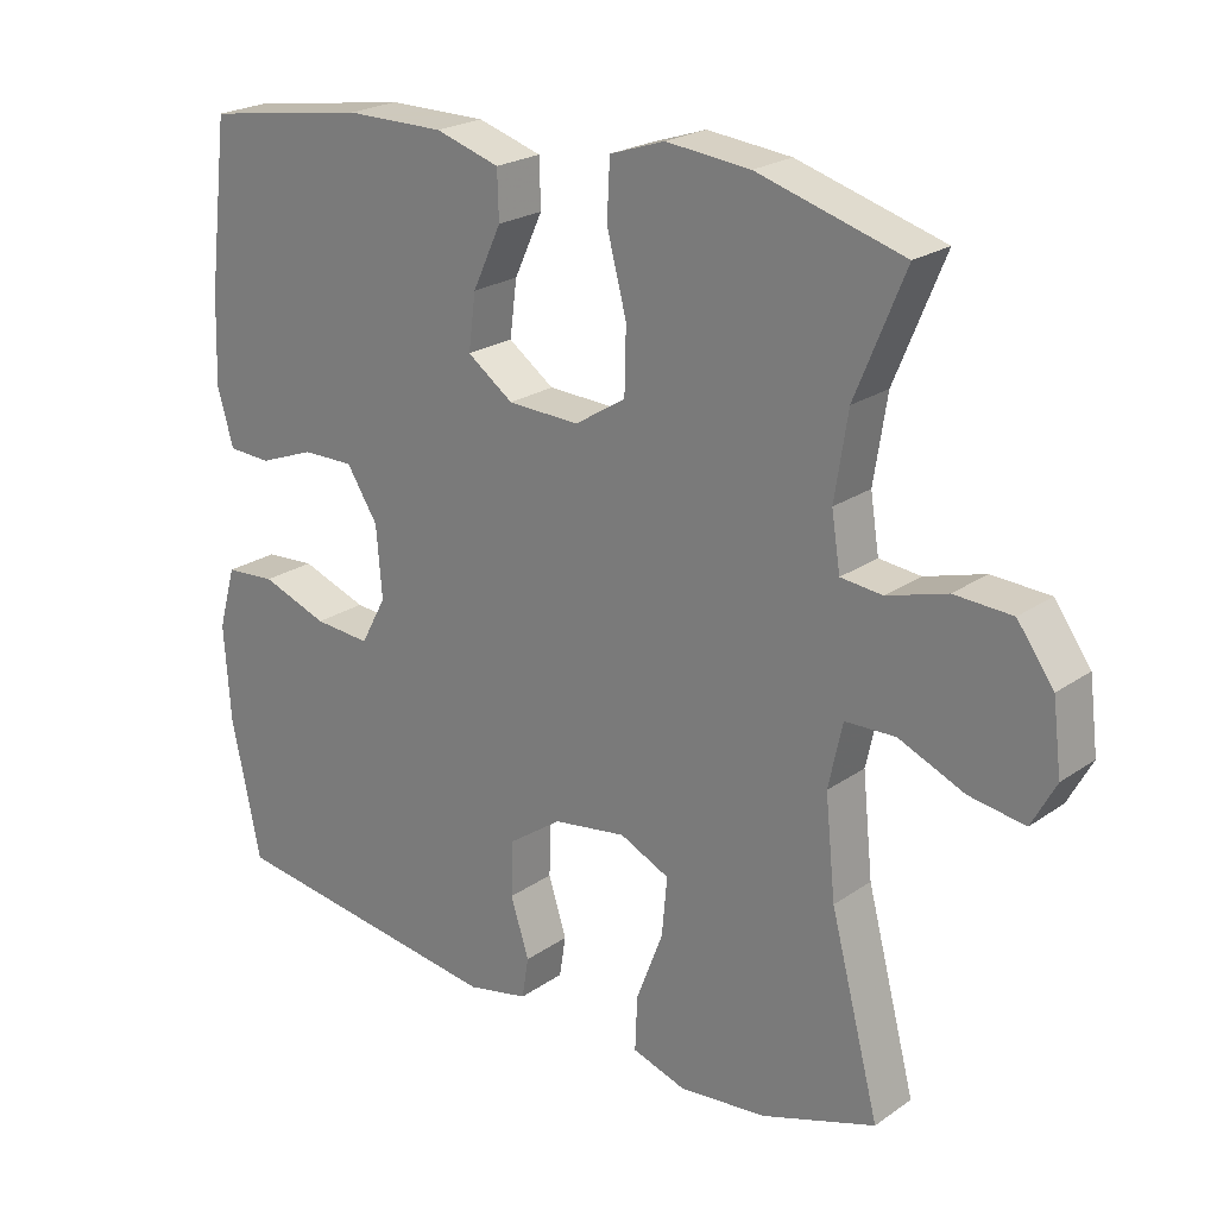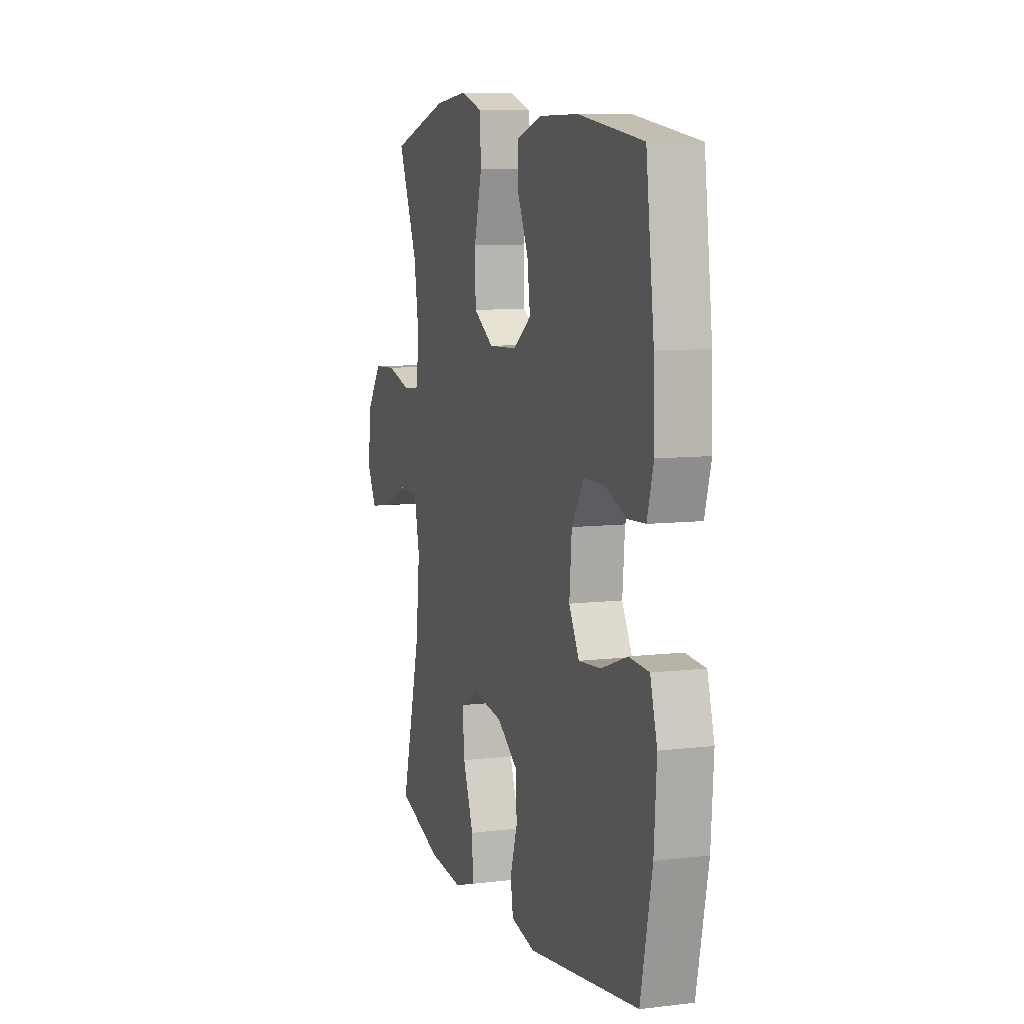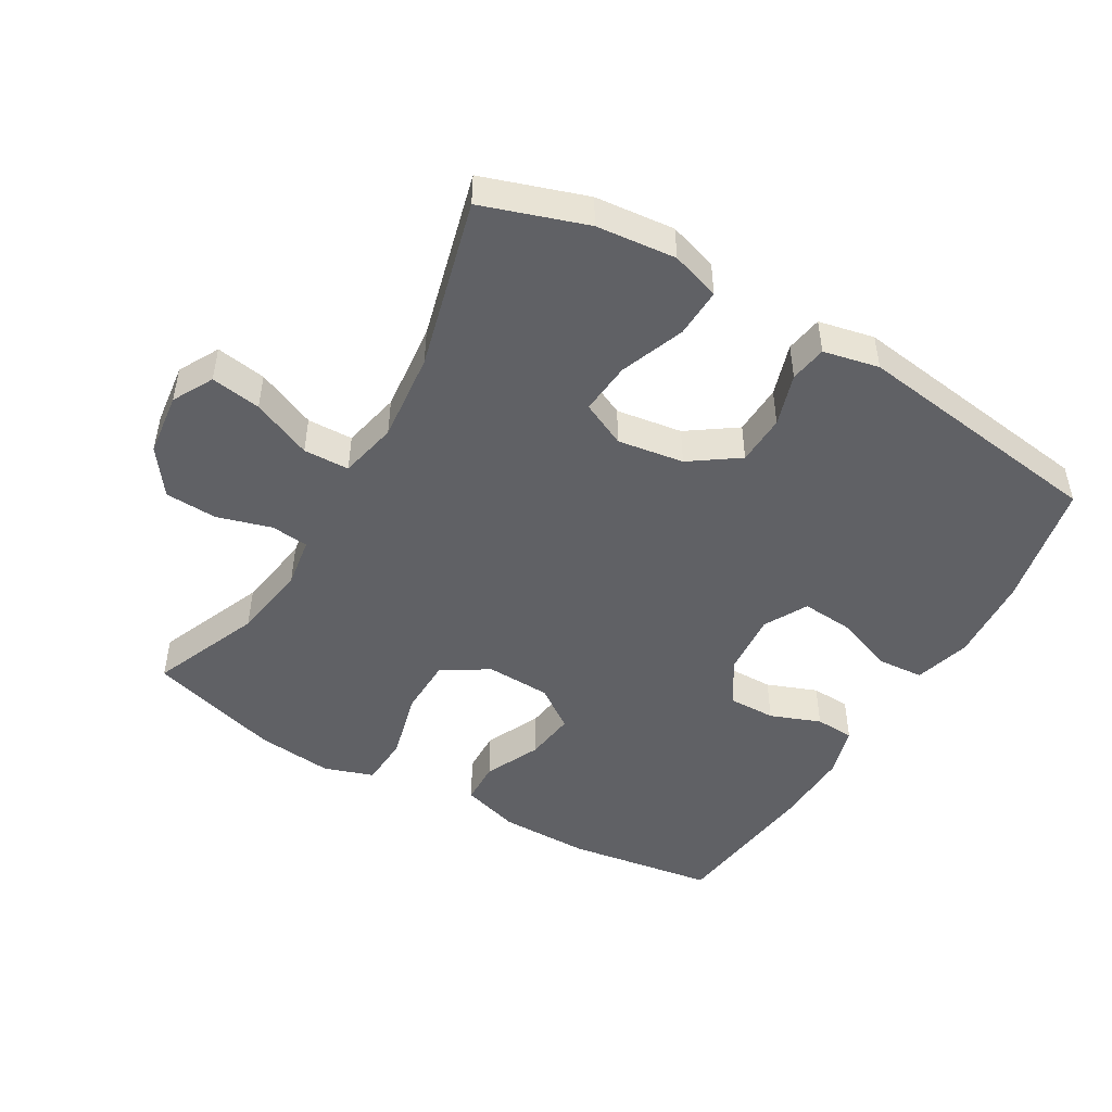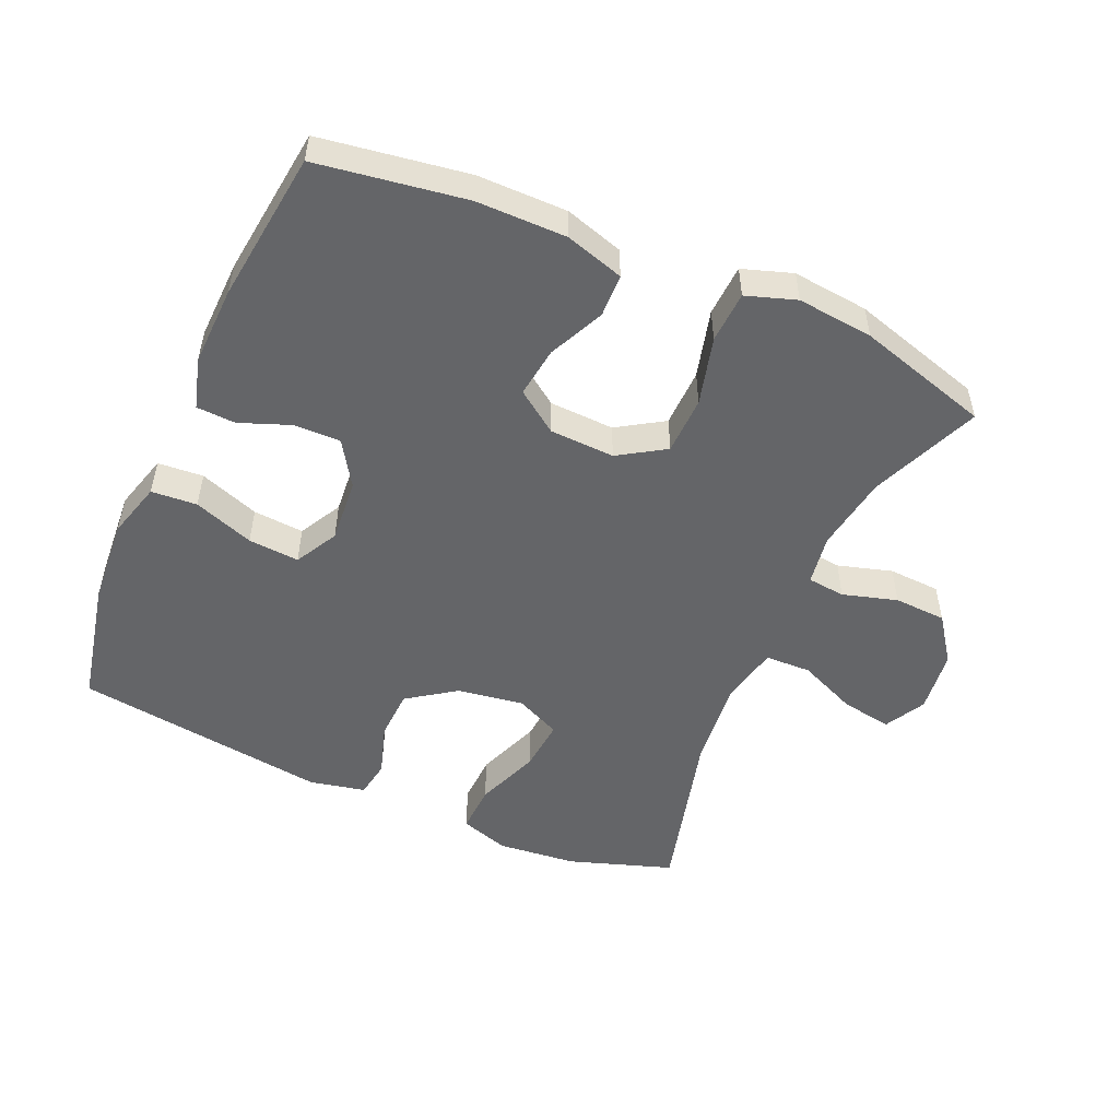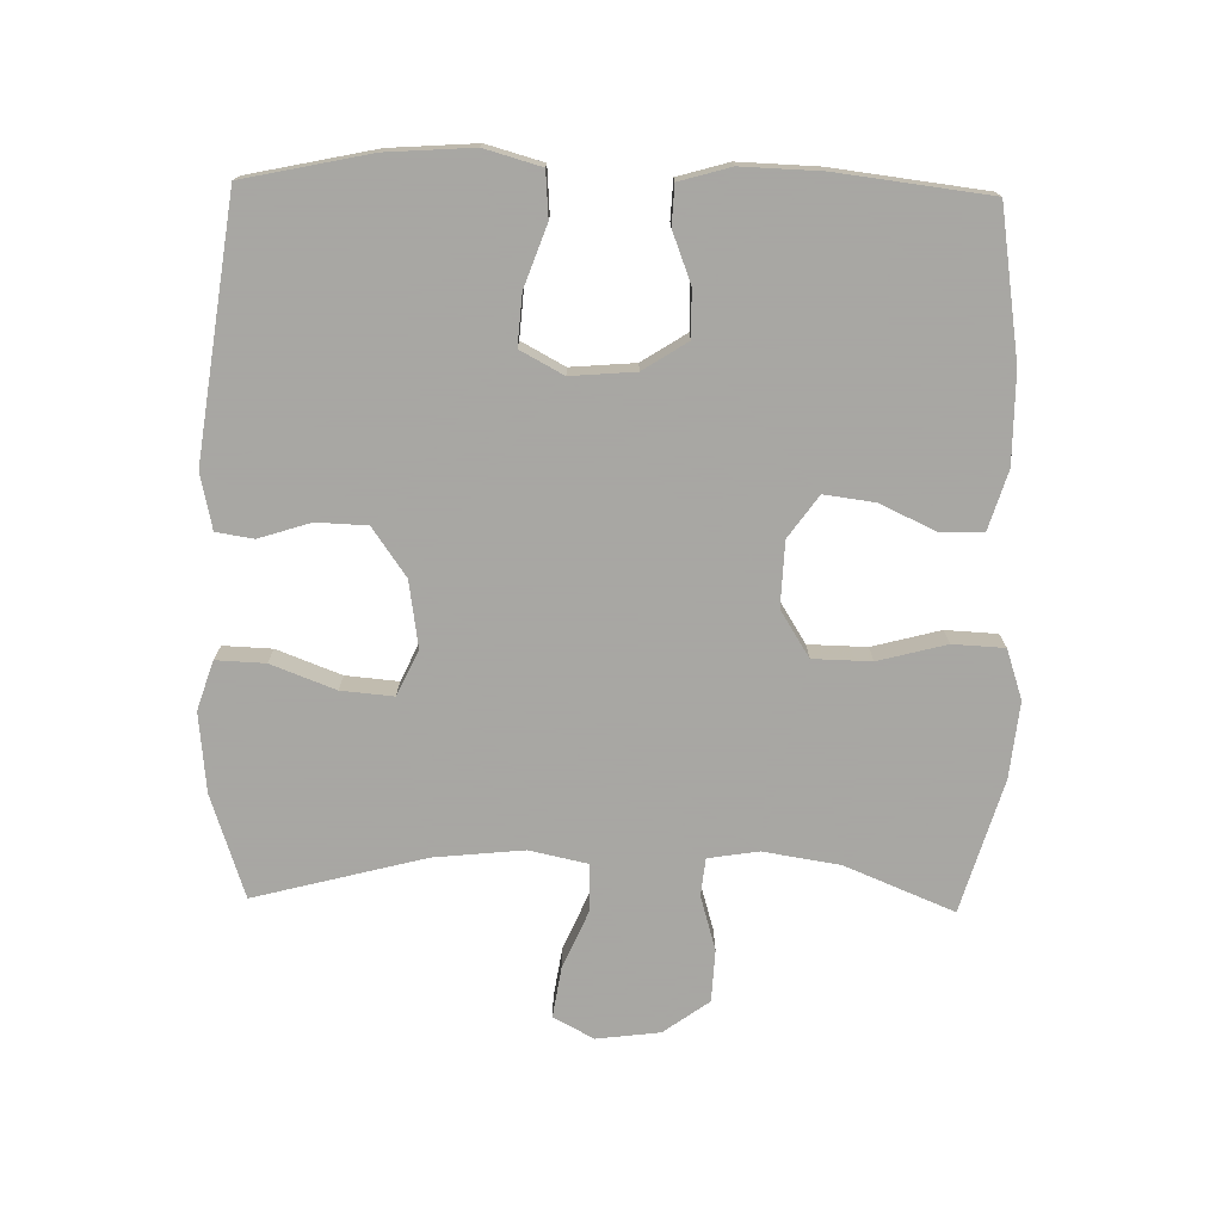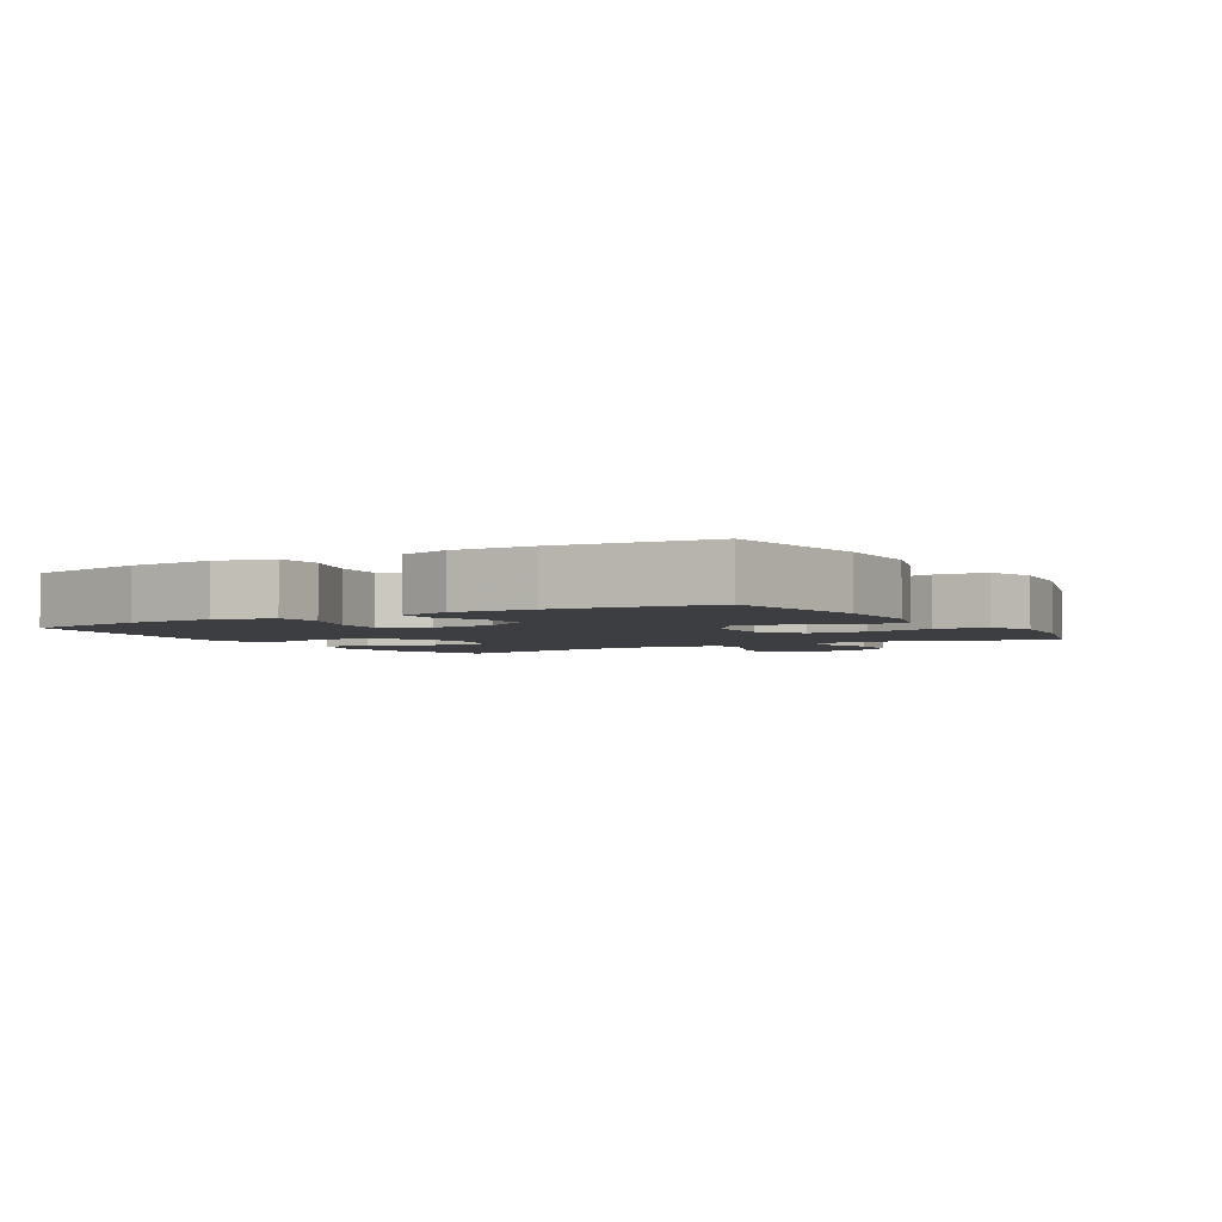
<metadata>
{"format":"obj","ext":"obj","renderer":"f3d","projection":"perspective","resolution":1024,"background":"white","views":[{"elev":22.6,"azim":40.3,"up":"+Z"},{"elev":8.4,"azim":-108.3,"up":"+Z"},{"elev":-48.0,"azim":149.7,"up":"+Y"},{"elev":-51.5,"azim":-23.7,"up":"+Y"},{"elev":-74.4,"azim":-91.2,"up":"+Y"},{"elev":-3.2,"azim":-59.3,"up":"+Y"}]}
</metadata>
<code>
v -0.5 0.07 0.5
v -0.277 0.07 0.534
v -0.141 0.07 0.534
v -0.053 0.07 0.507
v -0.051 0.07 0.442
v -0.09 0.07 0.358
v -0.1 0.07 0.282
v -0.037 0.07 0.237
v 0.061 0.07 0.233
v 0.131 0.07 0.277
v 0.133 0.07 0.365
v 0.106 0.07 0.468
v 0.11 0.07 0.546
v 0.185 0.07 0.571
v 0.3 0.07 0.559
v 0.5 0.07 0.5
v 0.432 0.07 0.335
v 0.414 0.07 0.22
v 0.426 0.07 0.144
v 0.483 0.07 0.138
v 0.565 0.07 0.162
v 0.644 0.07 0.158
v 0.694 0.07 0.089
v 0.706 0.07 -0.007
v 0.673 0.07 -0.068
v 0.597 0.07 -0.056
v 0.507 0.07 -0.017
v 0.438 0.07 -0.019
v 0.419 0.07 -0.107
v 0.433 0.07 -0.243
v 0.5 0.07 -0.5
v 0.344 0.07 -0.552
v 0.224 0.07 -0.564
v 0.15 0.07 -0.54
v 0.153 0.07 -0.466
v 0.19 0.07 -0.369
v 0.197 0.07 -0.29
v 0.129 0.07 -0.258
v 0.029 0.07 -0.273
v -0.044 0.07 -0.324
v -0.047 0.07 -0.4
v -0.022 0.07 -0.479
v -0.031 0.07 -0.535
v -0.115 0.07 -0.553
v -0.5 0.07 -0.5
v -0.54 0.07 -0.31
v -0.549 0.07 -0.179
v -0.525 0.07 -0.094
v -0.456 0.07 -0.089
v -0.365 0.07 -0.122
v -0.288 0.07 -0.128
v -0.253 0.07 -0.063
v -0.261 0.07 0.034
v -0.304 0.07 0.101
v -0.375 0.07 0.1
v -0.451 0.07 0.071
v -0.51 0.07 0.074
v -0.532 0.07 0.151
v -0.528 0.07 0.271
v -0.5 0 0.5
v -0.277 0 0.534
v -0.141 0 0.534
v -0.053 0 0.507
v -0.051 0 0.442
v -0.09 0 0.358
v -0.1 0 0.282
v -0.037 0 0.237
v 0.061 0 0.233
v 0.131 0 0.277
v 0.133 0 0.365
v 0.106 0 0.468
v 0.11 0 0.546
v 0.185 0 0.571
v 0.3 0 0.559
v 0.5 0 0.5
v 0.432 0 0.335
v 0.414 0 0.22
v 0.426 0 0.144
v 0.483 0 0.138
v 0.565 0 0.162
v 0.644 0 0.158
v 0.694 0 0.089
v 0.706 0 -0.007
v 0.673 0 -0.068
v 0.597 0 -0.056
v 0.507 0 -0.017
v 0.438 0 -0.019
v 0.419 0 -0.107
v 0.433 0 -0.243
v 0.5 0 -0.5
v 0.344 0 -0.552
v 0.224 0 -0.564
v 0.15 0 -0.54
v 0.153 0 -0.466
v 0.19 0 -0.369
v 0.197 0 -0.29
v 0.129 0 -0.258
v 0.029 0 -0.273
v -0.044 0 -0.324
v -0.047 0 -0.4
v -0.022 0 -0.479
v -0.031 0 -0.535
v -0.115 0 -0.553
v -0.5 0 -0.5
v -0.54 0 -0.31
v -0.549 0 -0.179
v -0.525 0 -0.094
v -0.456 0 -0.089
v -0.365 0 -0.122
v -0.288 0 -0.128
v -0.253 0 -0.063
v -0.261 0 0.034
v -0.304 0 0.101
v -0.375 0 0.1
v -0.451 0 0.071
v -0.51 0 0.074
v -0.532 0 0.151
v -0.528 0 0.271
f 55 56 57 58
f 54 55 58 59
f 47 48 49 50
f 47 50 51
f 46 47 51
f 45 46 51
f 44 45 51
f 41 42 43 44
f 40 41 44 51
f 39 40 51 52
f 33 34 35 36
f 33 36 37
f 30 31 32 33
f 29 30 33 37
f 28 29 37 38
f 24 25 26 27
f 24 27 28
f 23 24 28
f 20 21 22 23
f 19 20 23 28
f 18 19 28 38
f 14 15 16 17
f 11 12 13 14
f 10 11 14 17
f 9 10 17 18
f 3 4 5 6
f 3 6 7
f 2 3 7
f 54 59 1 2
f 53 54 2 7
f 52 53 7 8
f 39 52 8 9
f 9 18 38 39
f 117 116 115 114
f 118 117 114 113
f 109 108 107 106
f 110 109 106
f 110 106 105
f 110 105 104
f 110 104 103
f 103 102 101 100
f 110 103 100 99
f 111 110 99 98
f 95 94 93 92
f 96 95 92
f 92 91 90 89
f 96 92 89 88
f 97 96 88 87
f 86 85 84 83
f 87 86 83
f 87 83 82
f 82 81 80 79
f 87 82 79 78
f 97 87 78 77
f 76 75 74 73
f 73 72 71 70
f 76 73 70 69
f 77 76 69 68
f 65 64 63 62
f 66 65 62
f 66 62 61
f 61 60 118 113
f 66 61 113 112
f 67 66 112 111
f 68 67 111 98
f 98 97 77 68
f 1 60 61 2
f 2 61 62 3
f 3 62 63 4
f 4 63 64 5
f 5 64 65 6
f 6 65 66 7
f 7 66 67 8
f 8 67 68 9
f 9 68 69 10
f 10 69 70 11
f 11 70 71 12
f 12 71 72 13
f 13 72 73 14
f 14 73 74 15
f 15 74 75 16
f 16 75 76 17
f 17 76 77 18
f 18 77 78 19
f 19 78 79 20
f 20 79 80 21
f 21 80 81 22
f 22 81 82 23
f 23 82 83 24
f 24 83 84 25
f 25 84 85 26
f 26 85 86 27
f 27 86 87 28
f 28 87 88 29
f 29 88 89 30
f 30 89 90 31
f 31 90 91 32
f 32 91 92 33
f 33 92 93 34
f 34 93 94 35
f 35 94 95 36
f 36 95 96 37
f 37 96 97 38
f 38 97 98 39
f 39 98 99 40
f 40 99 100 41
f 41 100 101 42
f 42 101 102 43
f 43 102 103 44
f 44 103 104 45
f 45 104 105 46
f 46 105 106 47
f 47 106 107 48
f 48 107 108 49
f 49 108 109 50
f 50 109 110 51
f 51 110 111 52
f 52 111 112 53
f 53 112 113 54
f 54 113 114 55
f 55 114 115 56
f 56 115 116 57
f 57 116 117 58
f 58 117 118 59
f 59 118 60 1

</code>
